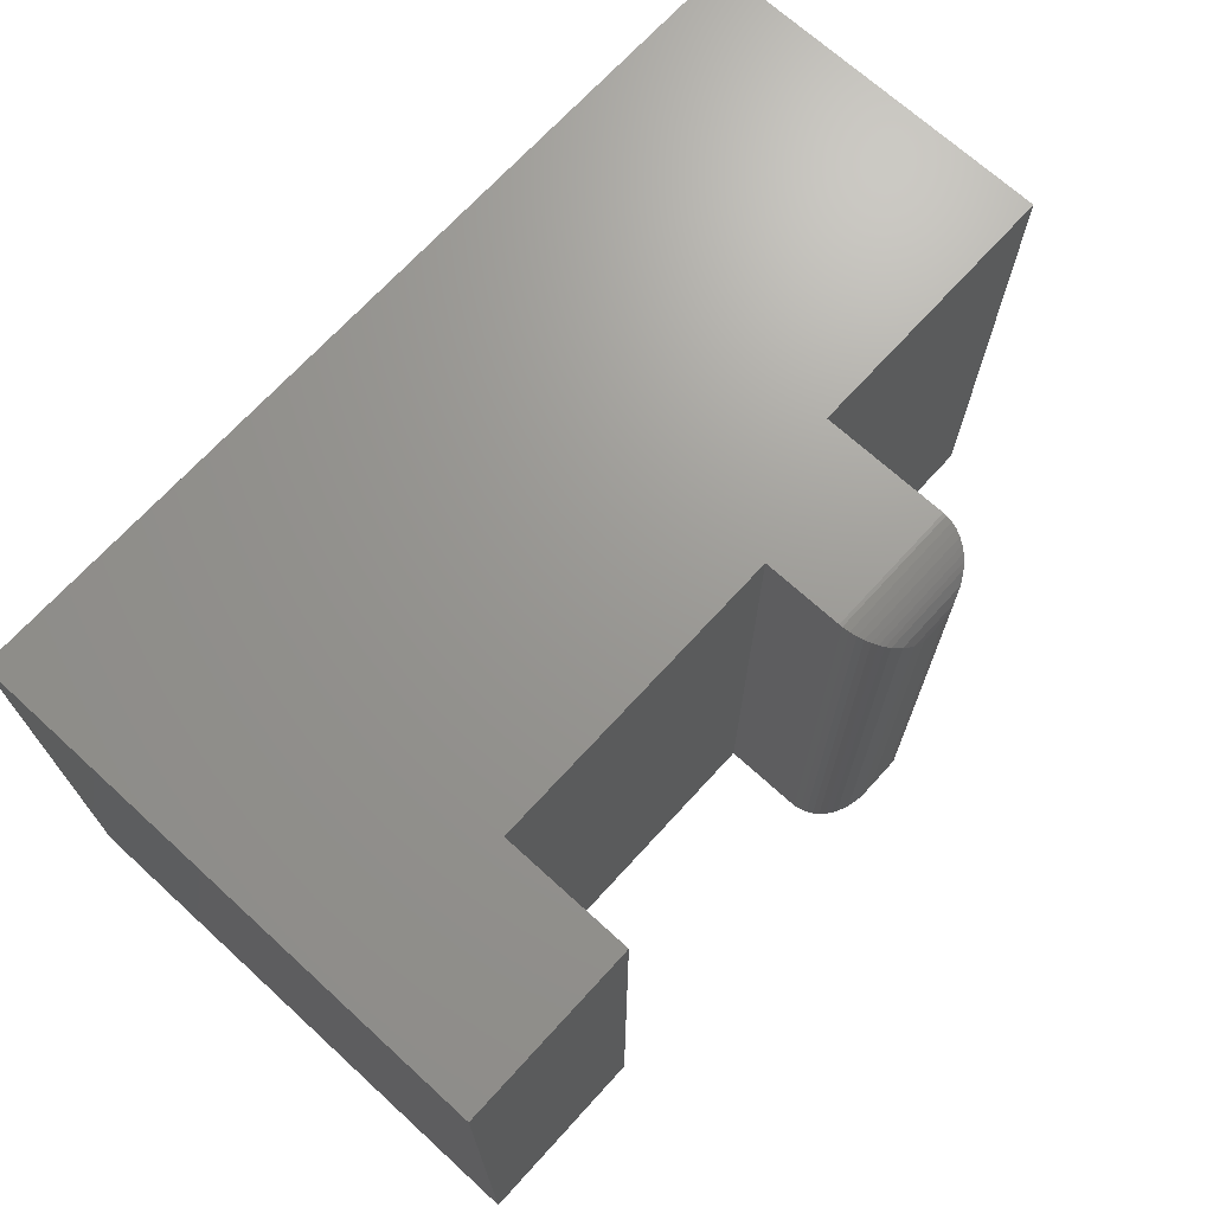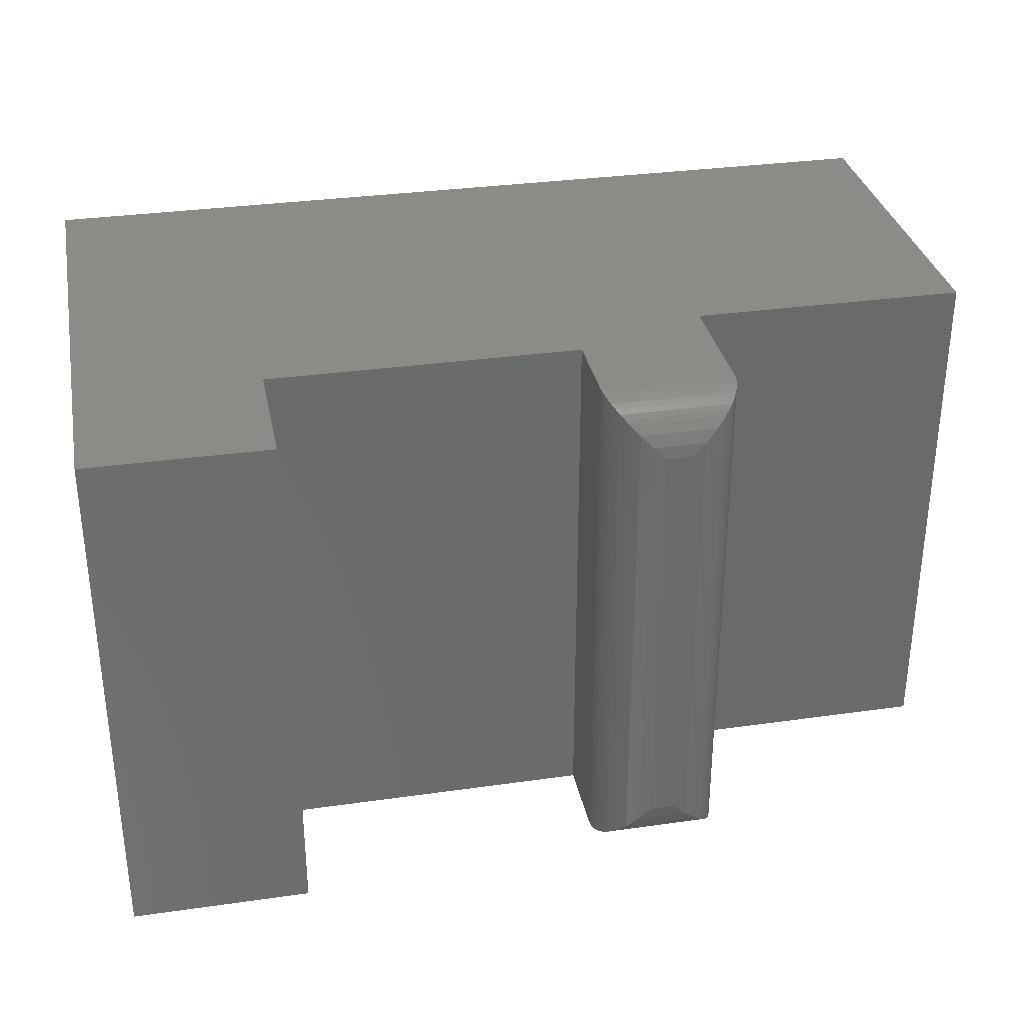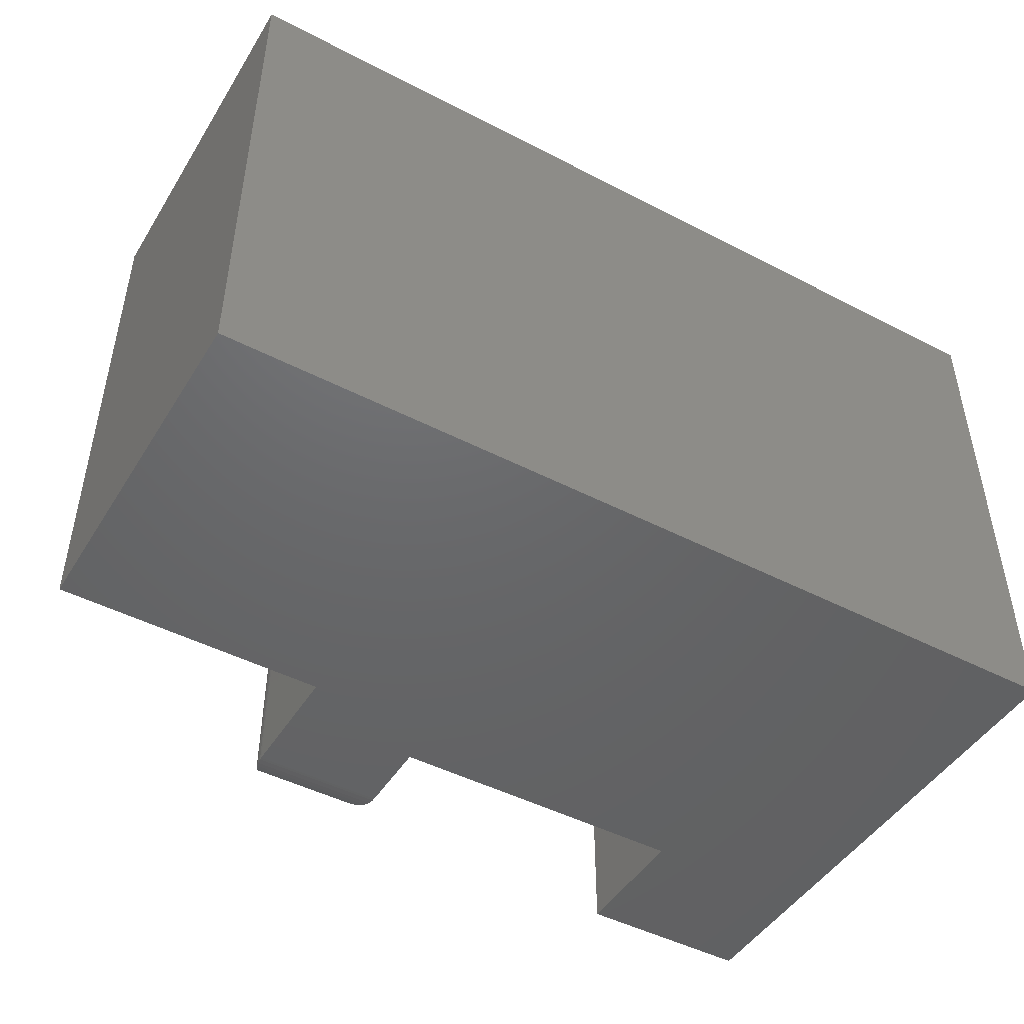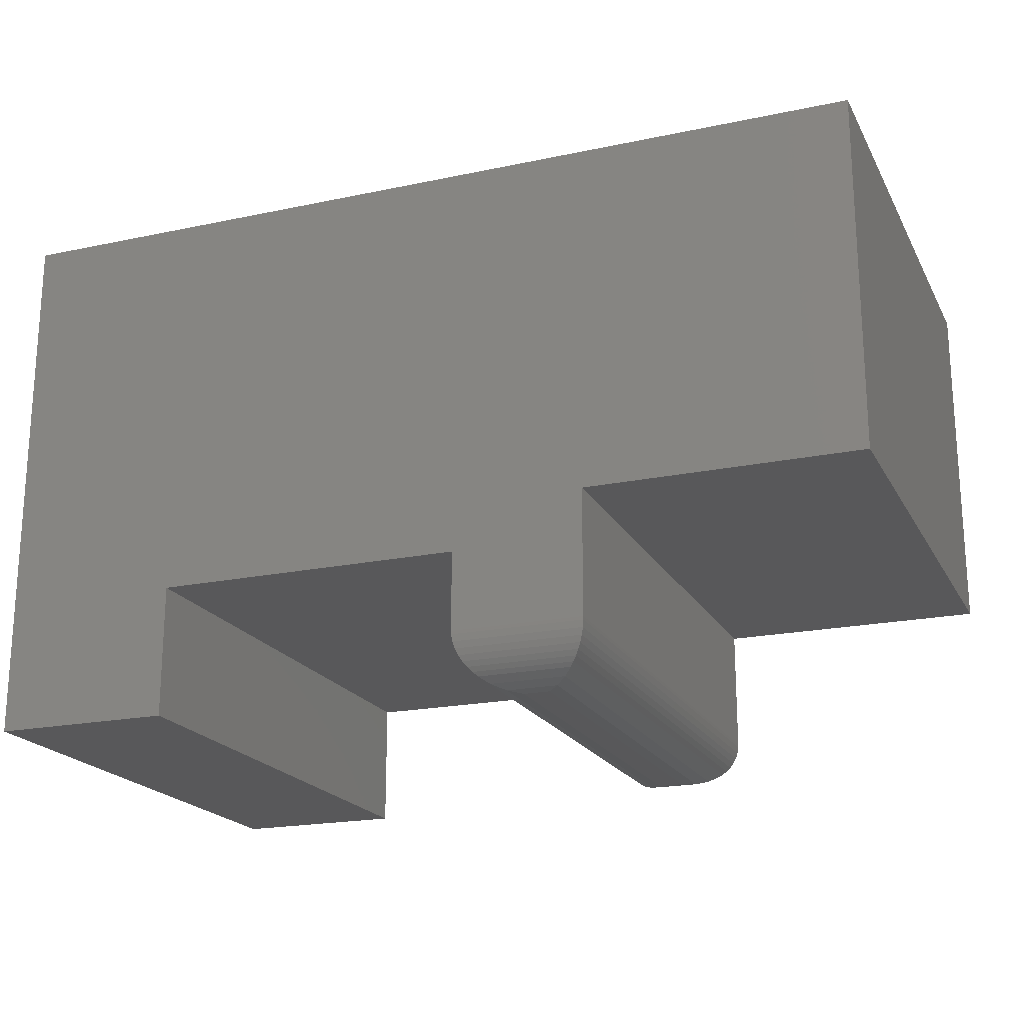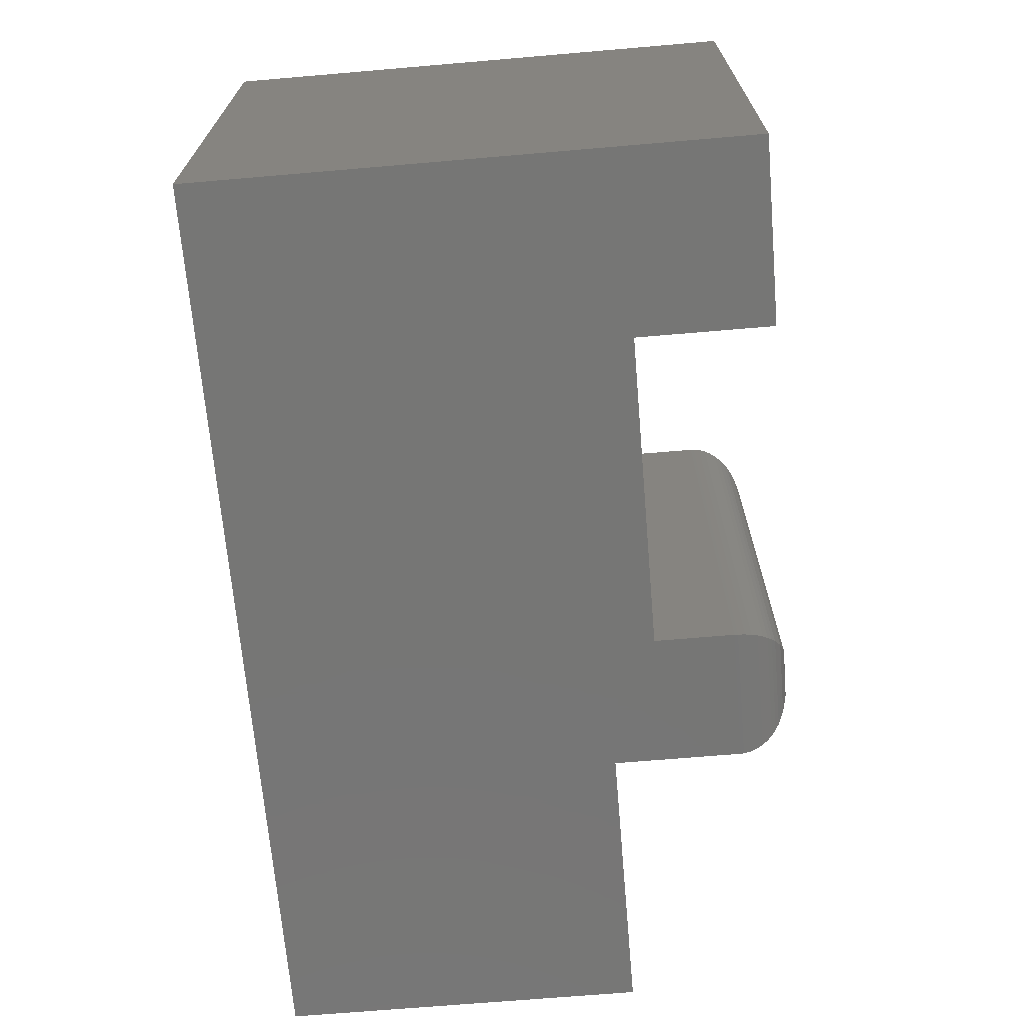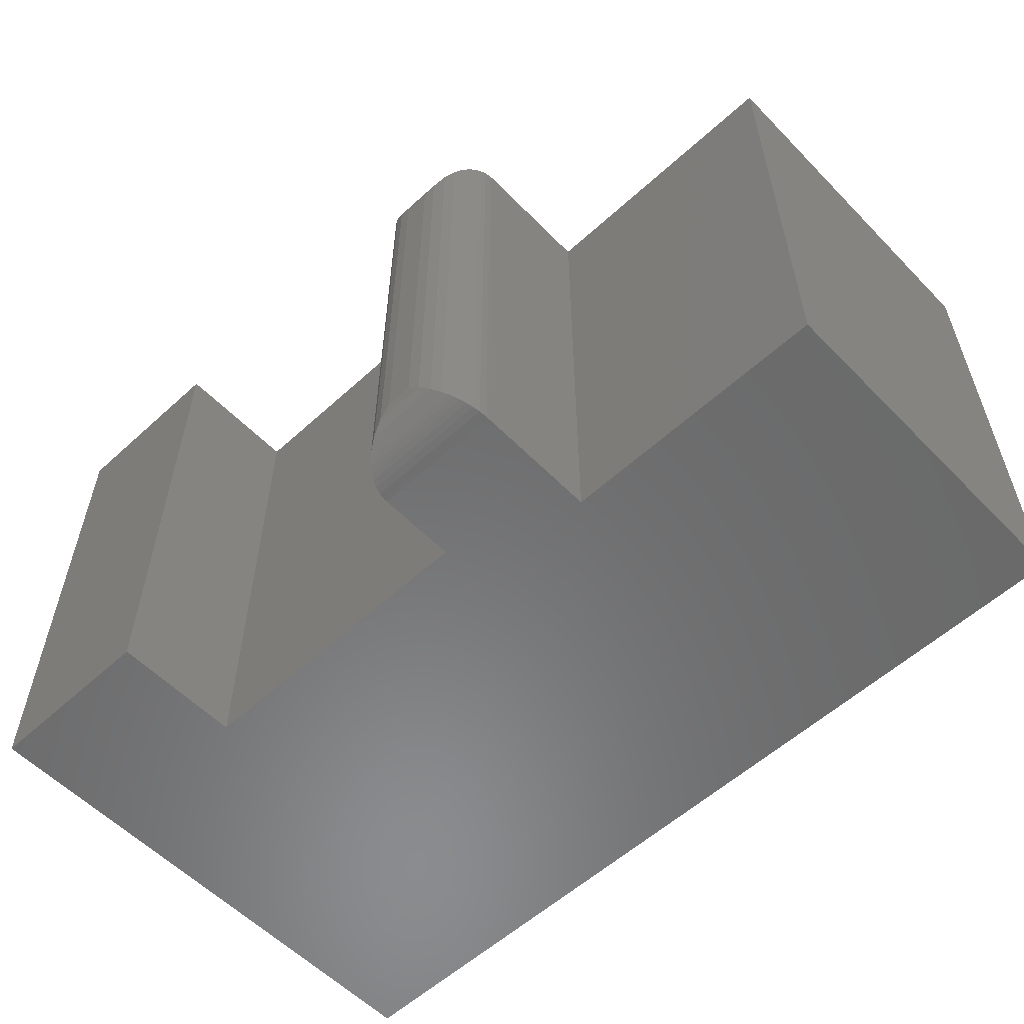
<metadata>
{"format":"stl","ext":"stl","renderer":"f3d","projection":"perspective","resolution":1024,"background":"white","views":[{"elev":69.8,"azim":-47.6,"up":"+Z"},{"elev":32.5,"azim":-11.2,"up":"+Z"},{"elev":-47.0,"azim":149.6,"up":"+Z"},{"elev":-20.0,"azim":21.2,"up":"+Y"},{"elev":-68.5,"azim":-85.1,"up":"+Z"},{"elev":-57.0,"azim":43.5,"up":"+Z"}]}
</metadata>
<code>
# stl→obj: 64 verts, 124 faces
v -0.4375 -0.2188 0.7109
v -0.2 -0.2188 0.7109
v -0.4375 0.4938 0.7109
v -0.2 -0.04375 0.7109
v 0.75 0.4938 0.7109
v 0.3875 0.01875 0.7109
v 0.75 0.01875 0.7109
v 0.2125 -0.1484 0.7109
v 0.3875 -0.1484 0.7109
v 0.2125 -0.04375 0.7109
v 0.75 0.01875 0
v 0.3875 0.01875 0
v 0.75 0.4938 0
v -0.2 -0.04375 0
v -0.4375 0.4938 0
v -0.2 -0.2188 0
v -0.4375 -0.2188 0
v 0.2125 -0.04375 0
v 0.3875 -0.1484 -2.776e-17
v 0.2125 -0.1484 0
v 0.2828 -0.2188 0.6406
v 0.2828 -0.2188 0.07031
v 0.3172 -0.2188 0.6406
v 0.3172 -0.2188 0.07031
v 0.3337 -0.2168 0.05379
v 0.3337 -0.2168 0.6571
v 0.3874 -0.1528 0.0001355
v 0.3862 -0.162 0.7096
v 0.3862 -0.162 0.001314
v 0.3839 -0.1707 0.7073
v 0.3839 -0.1707 0.003632
v 0.3806 -0.1788 0.704
v 0.3806 -0.1788 0.006908
v 0.3766 -0.186 0.7
v 0.3766 -0.186 0.01091
v 0.372 -0.1925 0.6954
v 0.372 -0.1925 0.01553
v 0.3668 -0.1982 0.6903
v 0.3668 -0.1982 0.02066
v 0.3613 -0.2032 0.6848
v 0.3495 -0.2109 0.03796
v 0.3495 -0.2109 0.673
v 0.3874 -0.1528 0.7108
v 0.3613 -0.2032 0.02617
v 0.2663 -0.2168 0.05379
v 0.2126 -0.1528 0.0001355
v 0.2138 -0.162 0.001317
v 0.2161 -0.1707 0.003635
v 0.2194 -0.1788 0.006908
v 0.2234 -0.186 0.01091
v 0.228 -0.1925 0.01554
v 0.2332 -0.1982 0.02067
v 0.2505 -0.2109 0.03796
v 0.2387 -0.2032 0.02617
v 0.2663 -0.2168 0.6571
v 0.2505 -0.2109 0.673
v 0.2387 -0.2032 0.6848
v 0.2332 -0.1982 0.6903
v 0.228 -0.1925 0.6954
v 0.2234 -0.186 0.7
v 0.2194 -0.1788 0.704
v 0.2161 -0.1707 0.7073
v 0.2138 -0.162 0.7096
v 0.2126 -0.1528 0.7108
f 1 2 3
f 3 2 4
f 3 4 5
f 5 4 6
f 5 6 7
f 8 9 10
f 10 9 6
f 10 6 4
f 11 12 13
f 13 12 14
f 13 14 15
f 15 14 16
f 15 16 17
f 14 12 18
f 18 12 19
f 18 19 20
f 19 12 9
f 9 12 6
f 21 22 23
f 23 22 24
f 18 20 10
f 10 20 8
f 23 25 26
f 23 24 25
f 27 28 29
f 29 28 30
f 29 30 31
f 31 30 32
f 31 32 33
f 33 32 34
f 33 34 35
f 35 34 36
f 35 36 37
f 37 36 38
f 37 38 39
f 39 38 40
f 41 42 26
f 41 26 25
f 19 9 27
f 27 9 43
f 27 43 28
f 42 41 40
f 40 41 44
f 40 44 39
f 24 45 25
f 24 22 45
f 46 29 47
f 47 29 31
f 47 31 48
f 48 31 33
f 48 33 49
f 49 33 35
f 49 35 50
f 50 35 37
f 50 37 51
f 51 37 39
f 51 39 52
f 52 39 44
f 53 41 25
f 53 25 45
f 20 19 46
f 46 19 27
f 46 27 29
f 41 53 44
f 44 53 54
f 44 54 52
f 22 55 45
f 22 21 55
f 45 55 56
f 54 57 58
f 54 58 52
f 52 58 59
f 52 59 51
f 51 59 60
f 51 60 50
f 50 60 61
f 50 61 49
f 49 61 62
f 49 62 48
f 48 62 63
f 48 63 47
f 47 63 64
f 57 54 56
f 56 54 53
f 56 53 45
f 8 20 64
f 64 20 46
f 64 46 47
f 21 26 55
f 21 23 26
f 55 26 42
f 57 40 38
f 57 38 58
f 58 38 36
f 58 36 59
f 59 36 34
f 59 34 60
f 60 34 32
f 60 32 61
f 61 32 30
f 61 30 62
f 62 30 28
f 62 28 63
f 63 28 43
f 40 57 42
f 42 57 56
f 42 56 55
f 9 8 43
f 43 8 64
f 43 64 63
f 3 15 1
f 1 15 17
f 5 13 3
f 3 13 15
f 11 13 7
f 7 13 5
f 12 11 6
f 6 11 7
f 14 18 4
f 4 18 10
f 16 14 2
f 2 14 4
f 1 17 2
f 2 17 16

</code>
